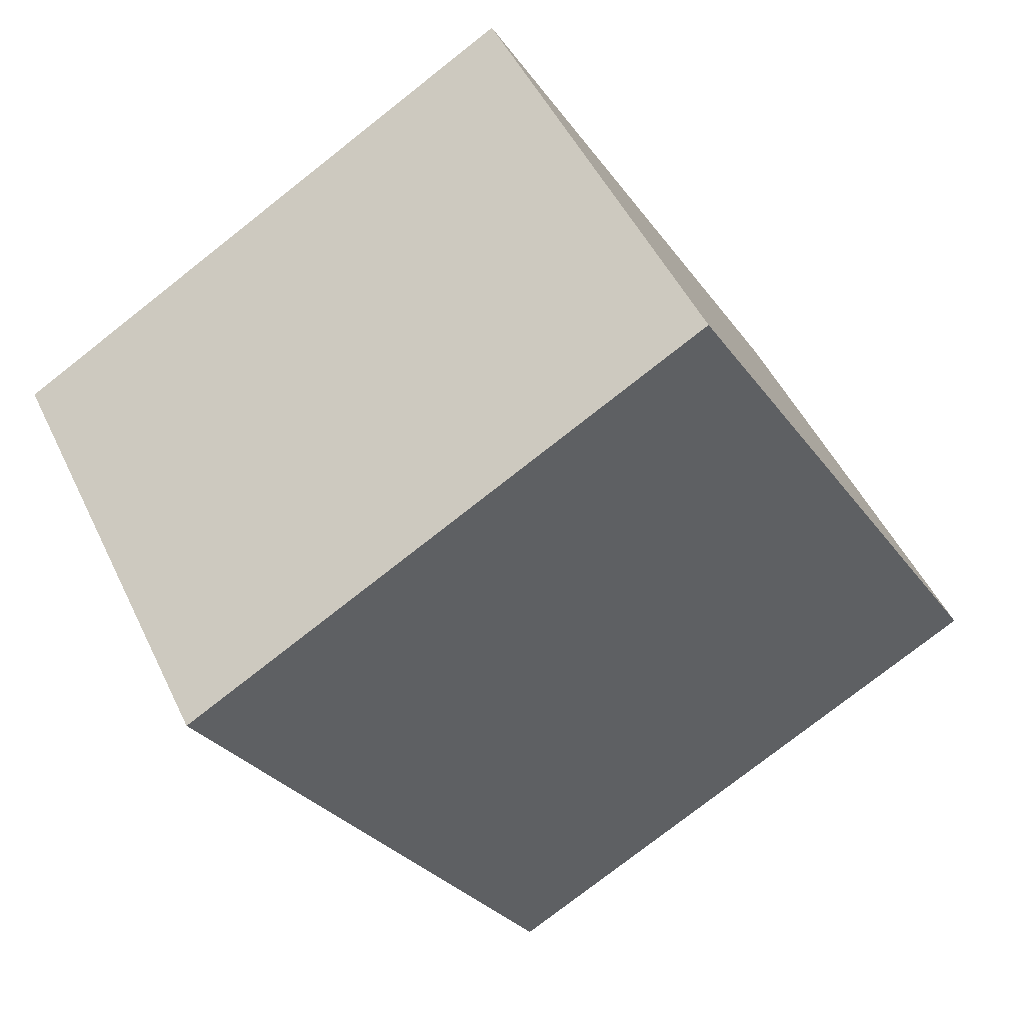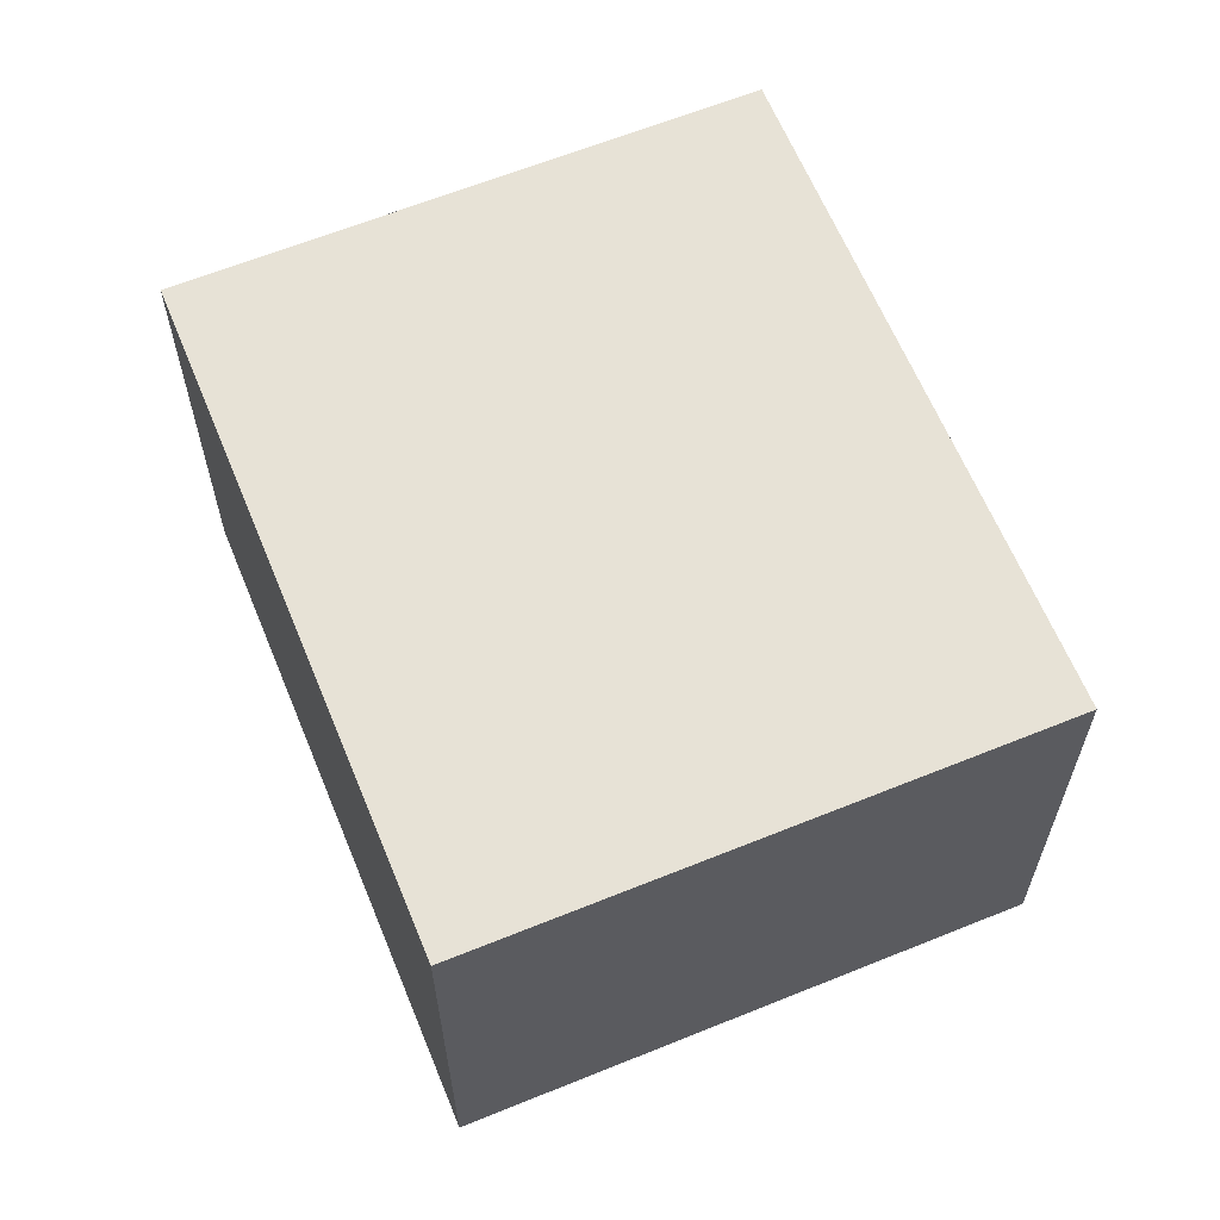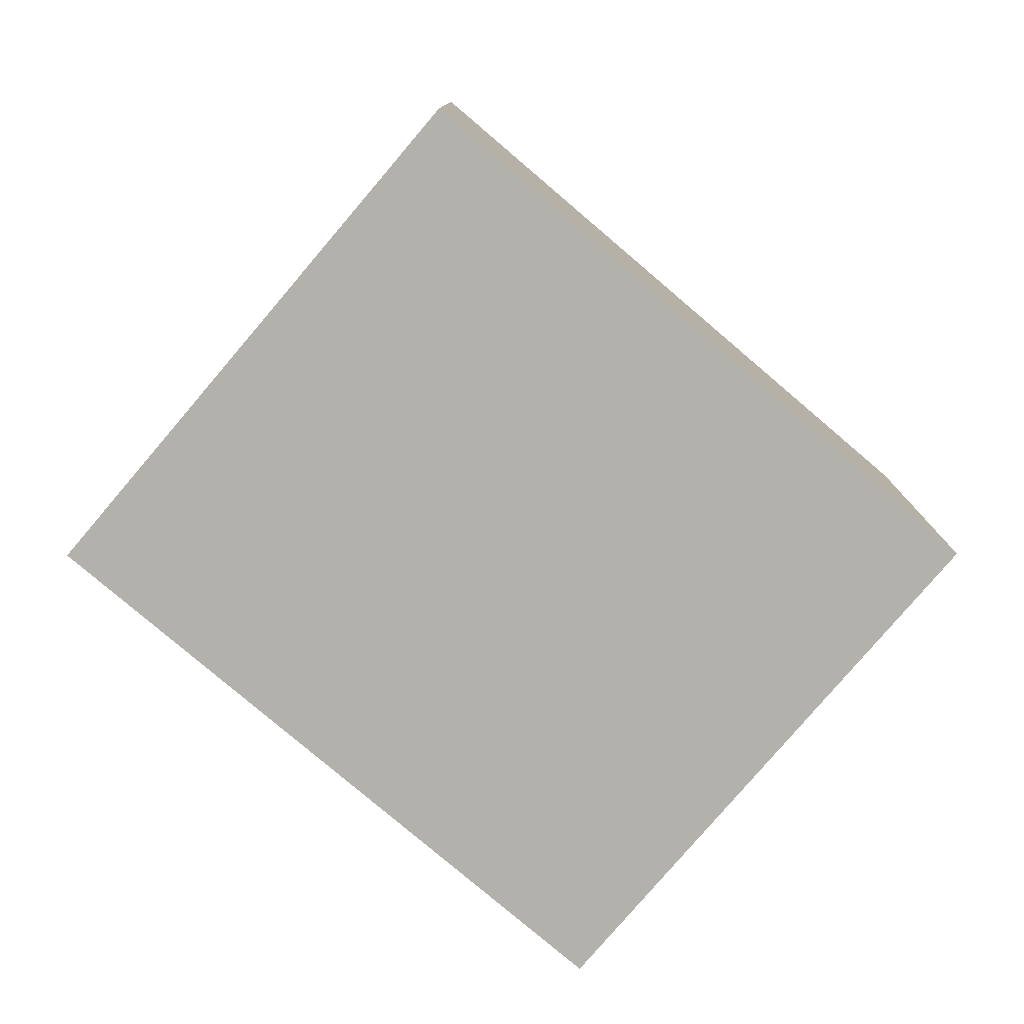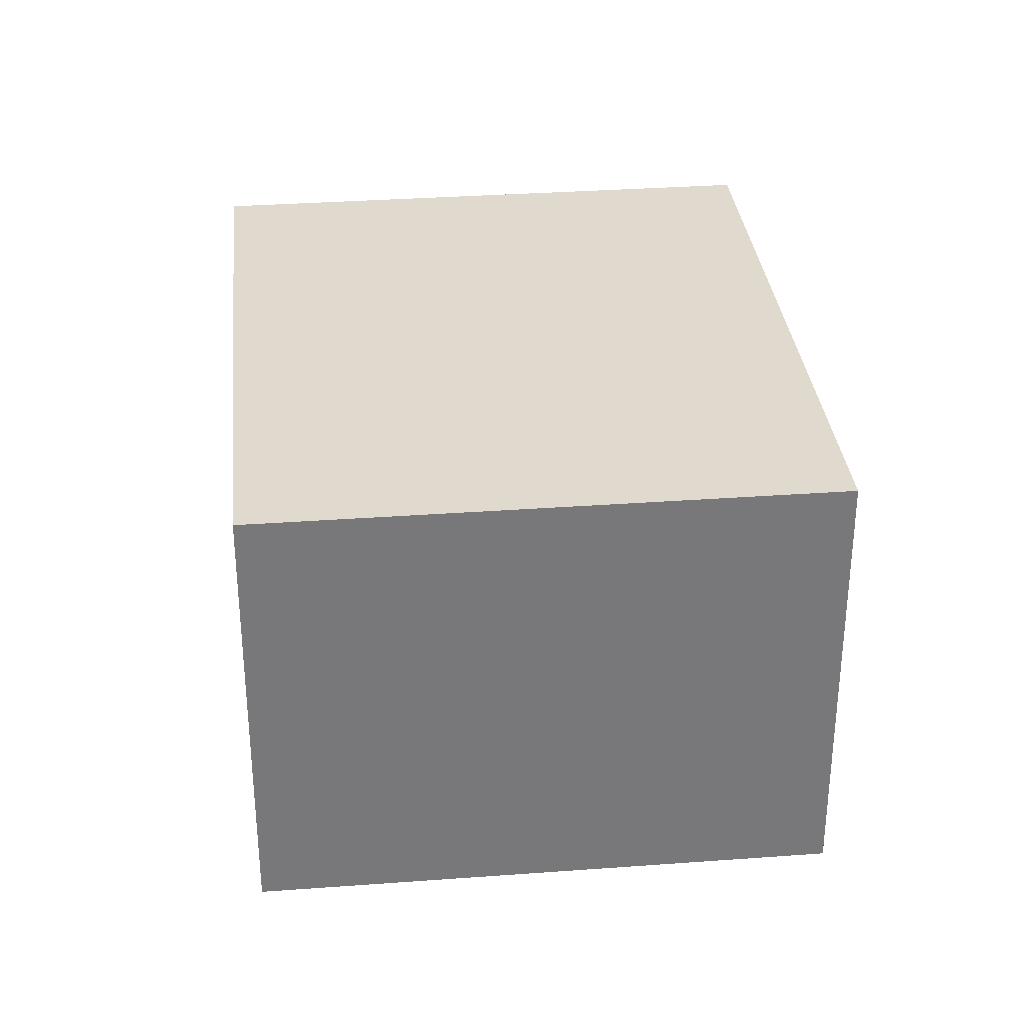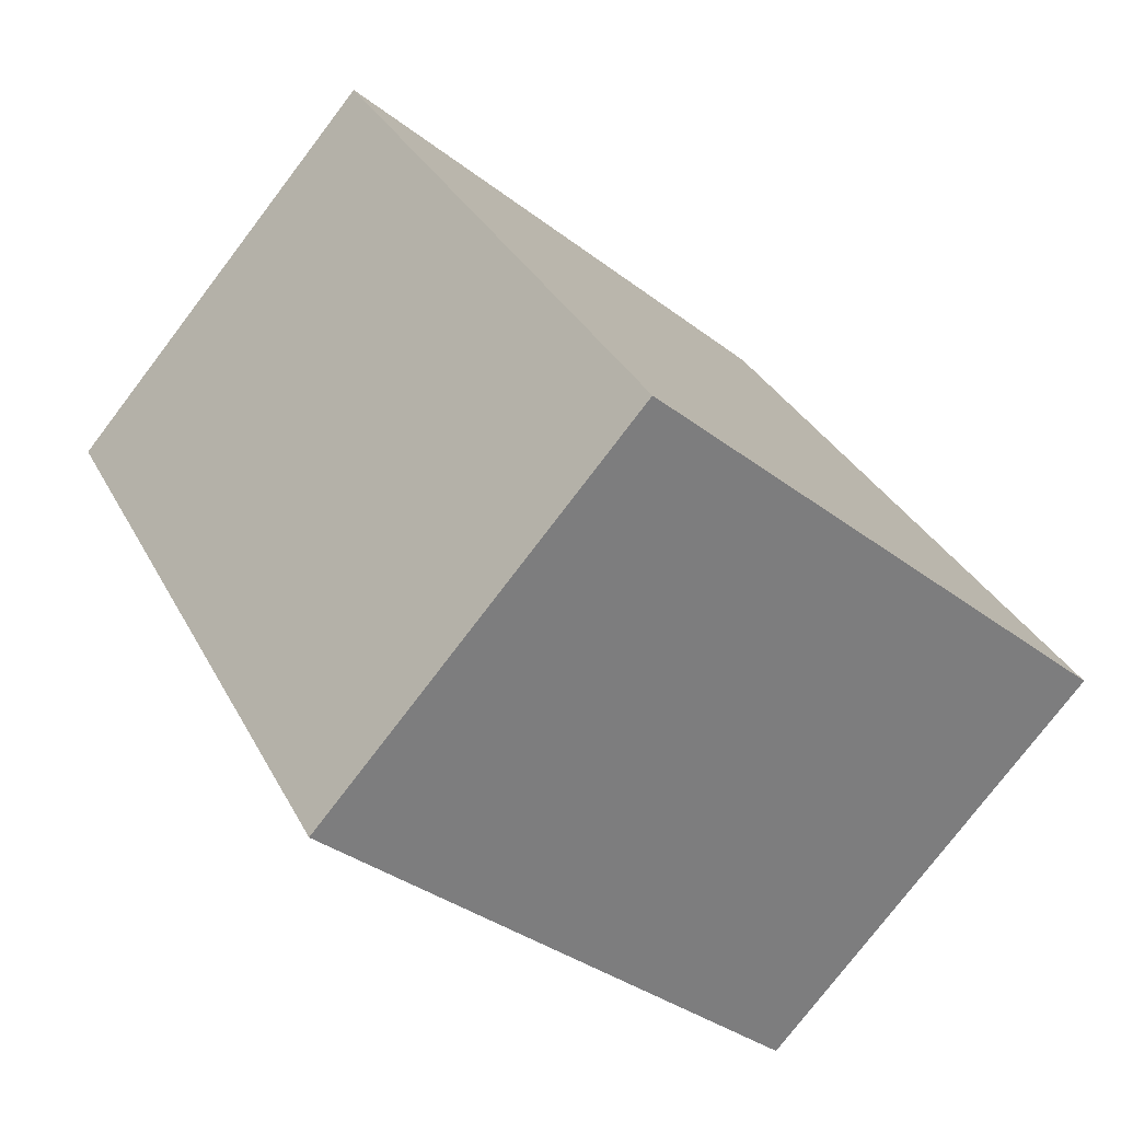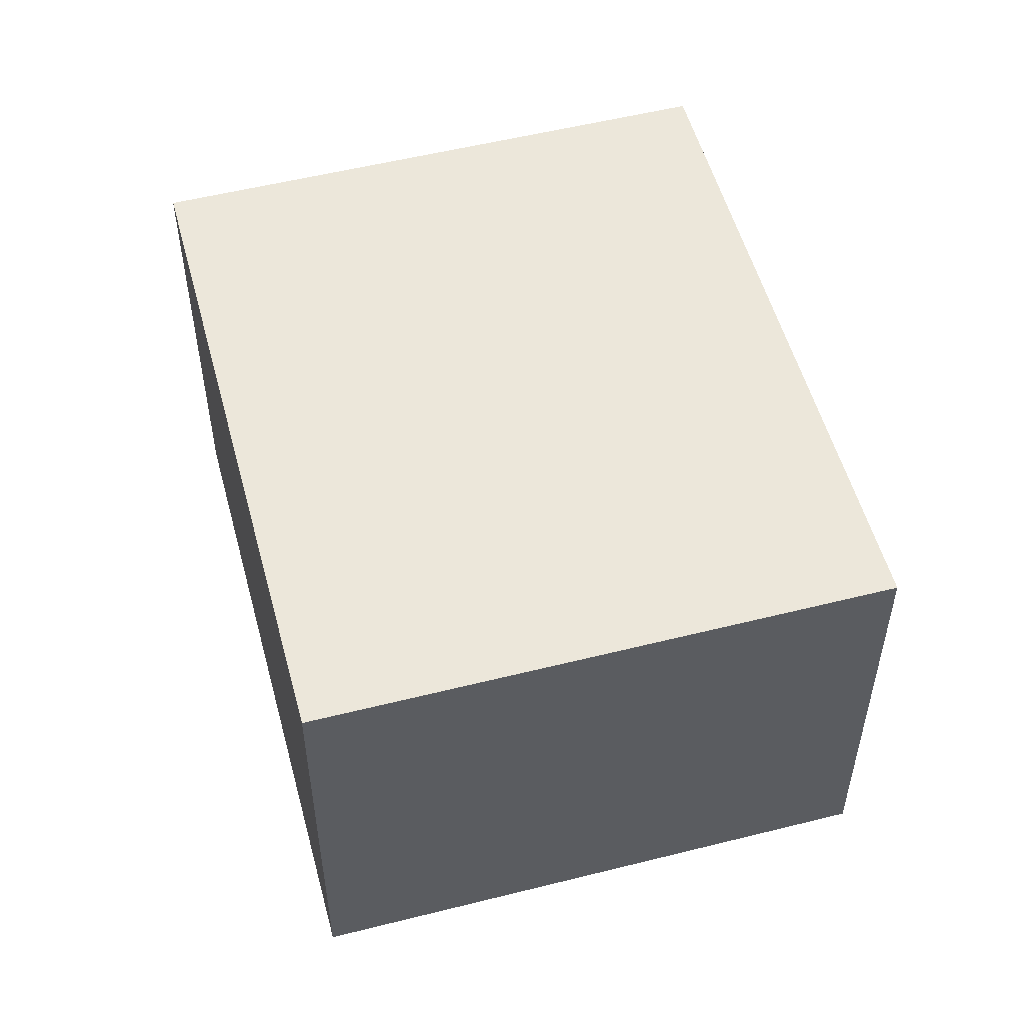
<metadata>
{"format":"obj","ext":"obj","renderer":"f3d","projection":"perspective","resolution":1024,"background":"white","views":[{"elev":49.2,"azim":155.2,"up":"+Z"},{"elev":63.1,"azim":-172.3,"up":"+Y"},{"elev":-79.0,"azim":79.6,"up":"+Y"},{"elev":32.9,"azim":24.2,"up":"+Y"},{"elev":-77.5,"azim":142.7,"up":"+Z"},{"elev":53.8,"azim":15.0,"up":"+Y"}]}
</metadata>
<code>
v  1.643 1.459 -0.949
v  1.11 1.459 1.923
v  2.754 1.459 0.974
v  0 1.459 8.934e-17
v  2.754 -5.964e-17 0.974
v  1.643 5.811e-17 -0.949
v  0 0 0
v  1.11 -1.177e-16 1.923
g defaultobject
f 1 2 3
f 2 1 4
f 5 1 3
f 1 5 6
f 6 4 1
f 4 6 7
f 7 2 4
f 2 7 8
f 8 3 2
f 3 8 5
f 8 6 5
f 6 8 7

</code>
